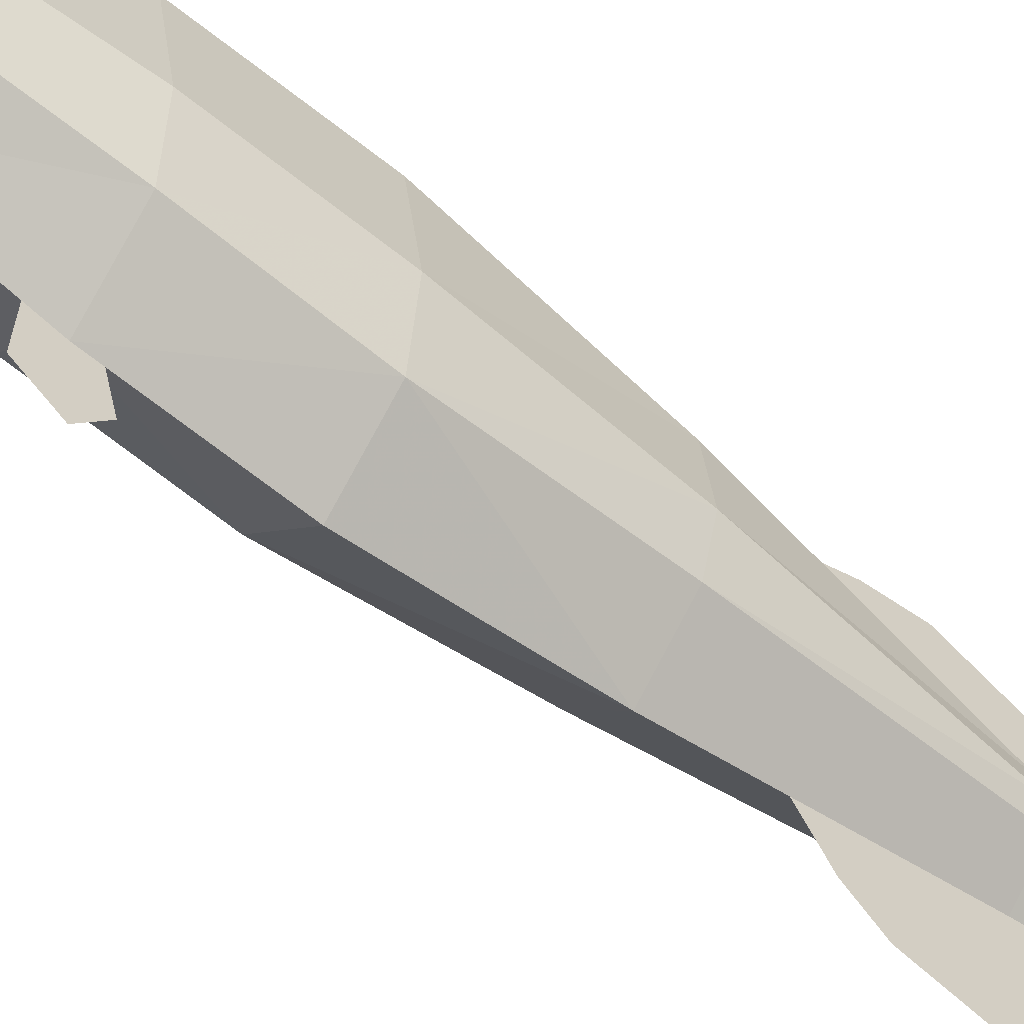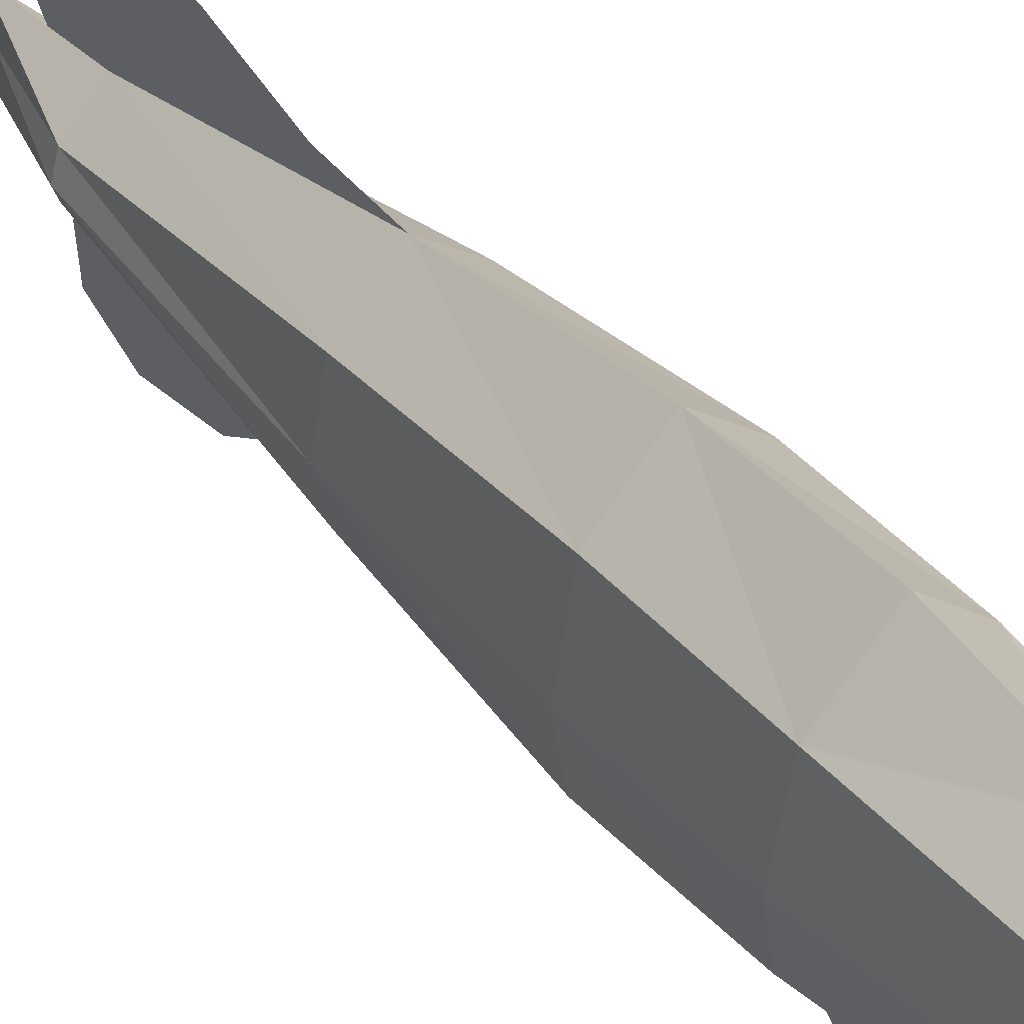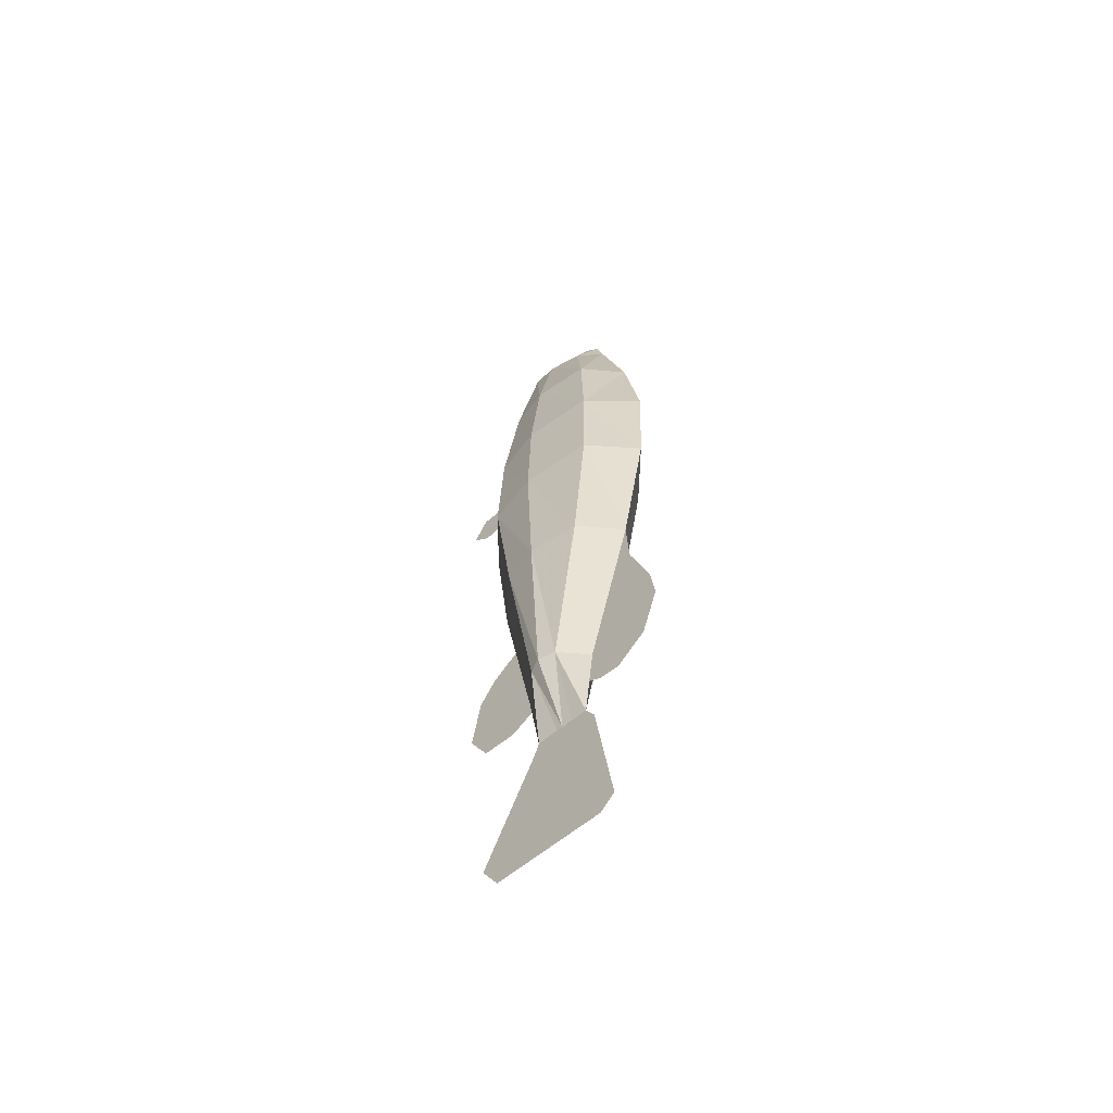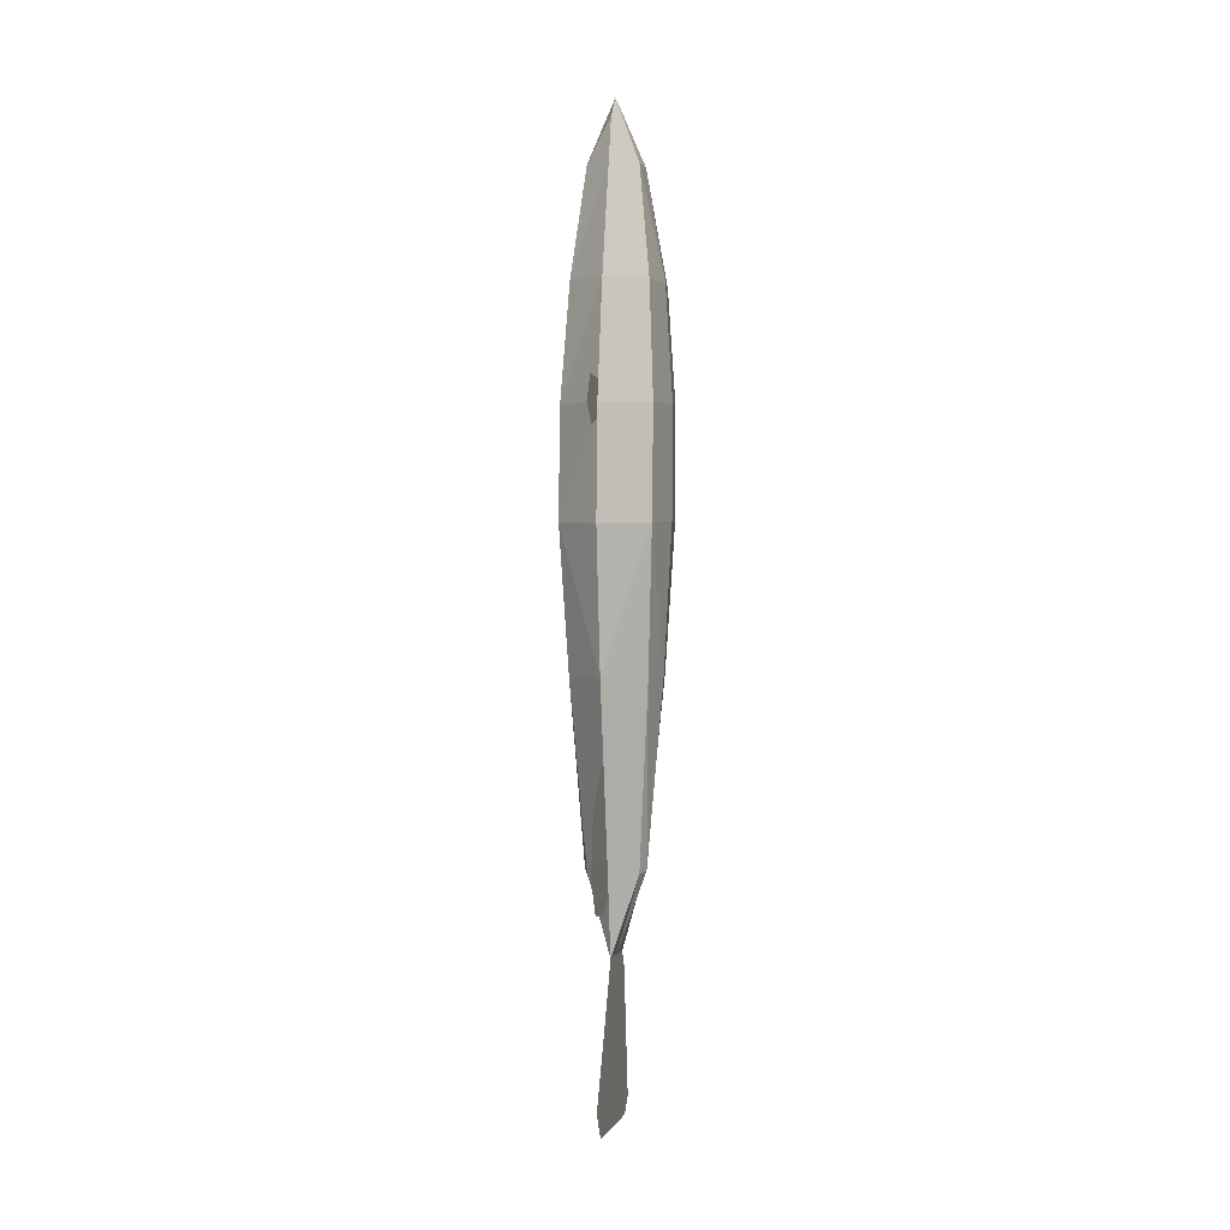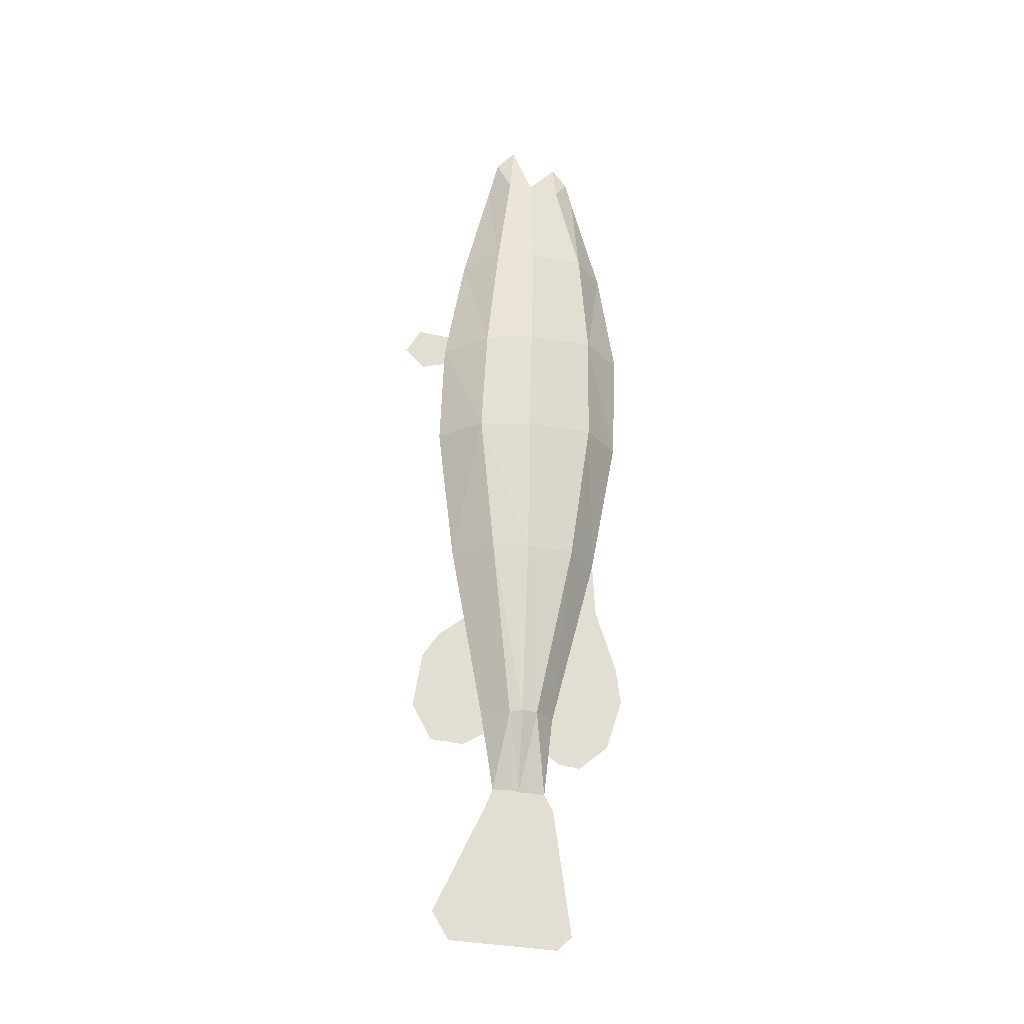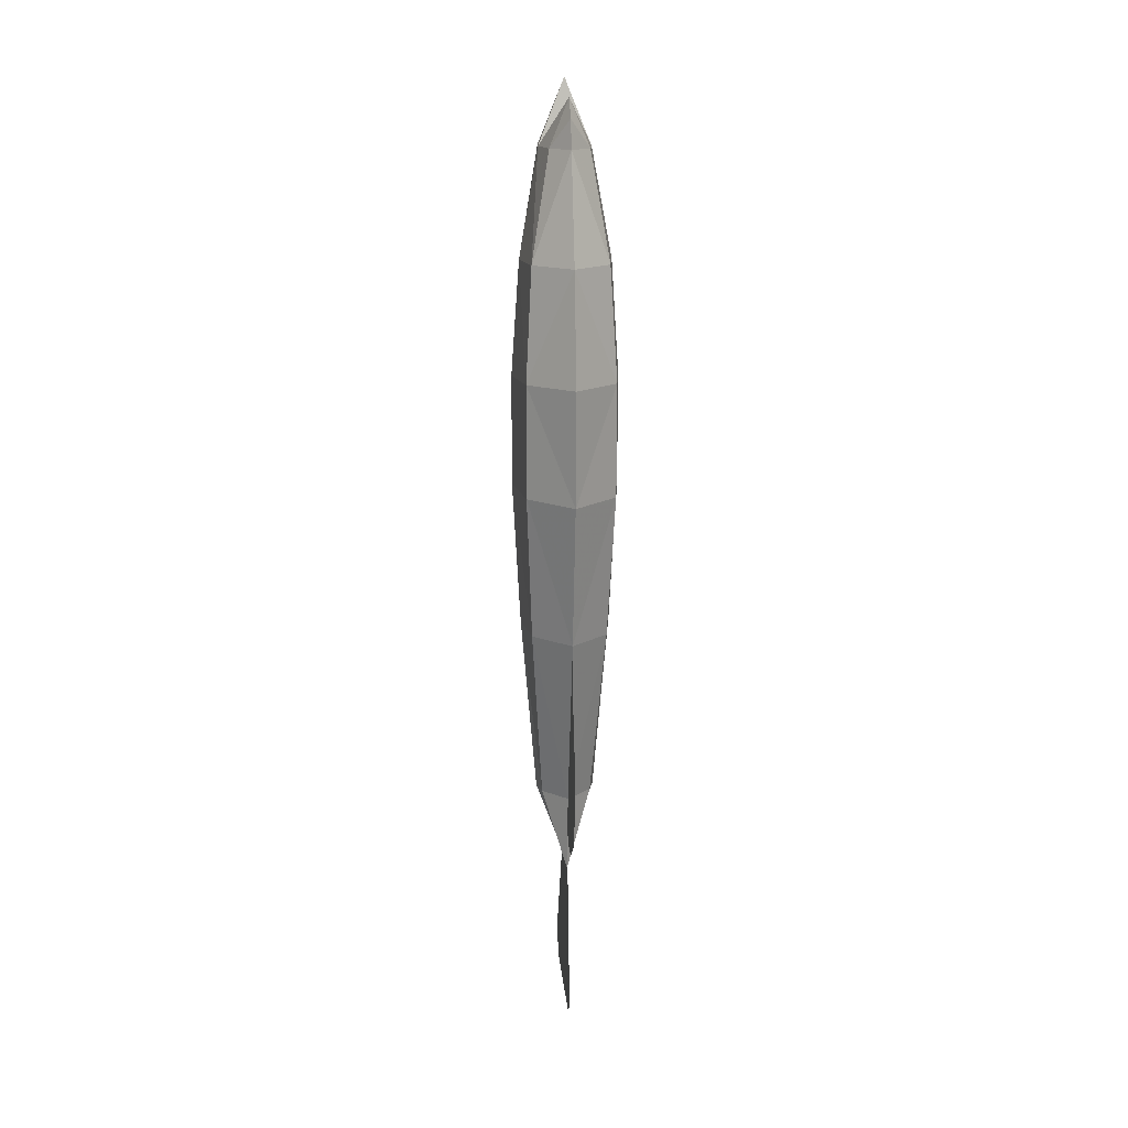
<metadata>
{"format":"obj","ext":"obj","renderer":"f3d","projection":"perspective","resolution":1024,"background":"white","views":[{"elev":-54.4,"azim":49.0,"up":"+Y"},{"elev":45.5,"azim":-38.8,"up":"+Y"},{"elev":-61.1,"azim":132.3,"up":"+Z"},{"elev":1.3,"azim":11.4,"up":"+Z"},{"elev":-23.5,"azim":76.1,"up":"+Z"},{"elev":16.1,"azim":174.7,"up":"+Z"}]}
</metadata>
<code>
o Mesh_0217.rip_Tex_013
v 0.005 -0.008887 0.072
v 0.005 -0.03189 0.074
v 0.005 -0.01089 0.05
v 0.005 -0.04189 0.057
v 0.005 -0.02889 0.045
v 0.005 0.008113 -0.146
v 0.005 -0.01389 -0.163
v 0.005 0.02411 -0.229
v 0.005 -0.02489 -0.179
v 0.005 -0.03089 -0.215
v 0.005 0.004113 -0.24
v 0.005 -0.01789 -0.238
v 0.005 0.09811 -0.102
v 0.005 0.06011 -0.242
v 0.005 0.1001 -0.138
v 0.005 0.1141 -0.179
v 0.005 0.1171 -0.203
v 0.005 0.1061 -0.236
v 0.005 0.08611 -0.252
v 0.005 0.07211 -0.25
v 0.033 0.01311 0.06
v 0.033 0.009113 -0.01
v 0.005 -0.01289 0.059
v 0.005 -0.01589 -0.011
v 0.005 -0.004887 -0.101
v -0.023 0.009113 -0.01
v -0.019 0.01911 -0.101
v -0.024 0.04311 -0.102
v -0.011 0.03311 -0.22
v -0.014 0.04111 -0.219
v -0.011 0.05211 -0.219
v -0.019 0.07611 -0.102
v -0.029 0.04311 -0.009
v -0.023 0.01311 0.06
v 0.005 0.001113 0.133
v 0.005 0.06711 -0.219
v 0.005 0.06111 -0.272
v 0.005 0.03911 -0.27
v 0.005 0.01711 -0.22
v 0.021 0.03311 -0.22
v 0.005 0.04311 -0.271
v 0.024 0.04111 -0.219
v 0.021 0.05211 -0.219
v 0.029 0.01911 -0.101
v 0.034 0.04311 -0.102
v 0.029 0.07611 -0.102
v -0.023 0.08911 -0.008
v 0.005 0.1161 -0.008
v 0.033 0.08911 -0.008
v 0.039 0.04311 -0.009
v -0.024 0.04811 0.135
v -0.019 0.08511 0.136
v -0.023 0.09011 0.064
v 0.005 0.1071 0.136
v 0.005 0.1191 0.065
v 0.033 0.09011 0.064
v 0.039 0.04511 0.062
v 0.029 0.02211 0.134
v 0.034 0.04811 0.135
v 0.029 0.08511 0.136
v 0.005 0.08711 0.204
v -0.008 0.07111 0.204
v -0.029 0.04511 0.062
v -0.019 0.02211 0.134
v 0.005 0.02011 0.204
v 0.021 0.03311 0.204
v 0.022 0.04911 0.204
v 0.005 0.04011 0.245
v 0.005 0.02711 0.231
v -0.011 0.03311 0.204
v -0.011 0.04911 0.204
v 0.017 0.07111 0.204
v 0.005 0.08211 0.222
v 0.005 0.07211 0.234
v 0.005 0.04911 0.204
v 0.005 0.06911 -0.375
v 0.005 -0.003887 -0.371
v 0.005 0.07911 -0.366
v 0.005 -0.01489 -0.353
v 0.005 0.02011 -0.282
v 0.005 0.06711 -0.282
v 0.005 0.05011 -0.271
v 0.005 0.02511 -0.27
g Mesh_0217.rip_Tex_013_Mesh_0217.rip_Tex_013_Tex_0132_0.dds_fish1.png
f 1 3 2
f 2 3 4
f 3 5 4
f 6 8 7
f 7 8 9
f 9 8 10
f 8 11 10
f 10 11 12
f 13 15 14
f 15 16 14
f 16 17 14
f 17 18 14
f 18 19 14
f 14 19 20
f 21 23 22
f 23 24 22
f 22 24 25
f 24 26 25
f 25 26 27
f 26 28 27
f 26 24 23
f 29 27 30
f 27 28 30
f 30 28 31
f 31 28 32
f 32 28 33
f 28 26 33
f 33 26 34
f 26 23 34
f 34 23 35
f 23 21 35
f 32 36 31
f 36 37 31
f 37 82 31
f 82 41 31
f 31 41 30
f 41 38 30
f 30 38 29
f 38 83 29
f 29 83 39
f 83 40 39
f 83 38 40
f 38 41 40
f 40 41 42
f 42 41 43
f 41 82 43
f 82 37 43
f 43 37 36
f 39 40 44
f 40 42 44
f 44 42 45
f 42 43 45
f 45 43 46
f 43 36 46
f 46 36 13
f 36 32 13
f 13 32 47
f 32 33 47
f 48 49 13
f 13 49 46
f 49 50 46
f 46 50 45
f 50 22 45
f 45 22 44
f 22 25 44
f 44 25 39
f 25 27 39
f 39 27 29
f 51 52 53
f 52 54 53
f 54 55 53
f 53 55 48
f 55 56 48
f 48 56 49
f 56 57 49
f 49 57 50
f 57 21 50
f 50 21 22
f 54 56 55
f 35 21 58
f 21 57 58
f 58 57 59
f 57 56 59
f 59 56 60
f 56 54 60
f 60 54 61
f 54 52 61
f 61 52 62
f 52 51 62
f 47 33 63
f 33 34 63
f 63 34 64
f 34 35 64
f 64 35 65
f 35 58 65
f 65 58 66
f 58 59 66
f 66 59 67
f 59 60 67
f 68 69 66
f 66 69 65
f 69 70 65
f 65 70 64
f 70 51 64
f 64 51 63
f 51 53 63
f 63 53 47
f 53 48 47
f 47 48 13
f 62 51 71
f 51 70 71
f 71 70 68
f 70 69 68
f 67 60 72
f 60 61 72
f 72 61 73
f 61 62 73
f 73 62 74
f 62 71 74
f 74 71 75
f 71 68 75
f 75 68 67
f 67 68 66
f 75 67 74
f 67 72 74
f 74 72 73
f 76 77 78
f 77 79 78
f 79 80 78
f 78 80 81
f 81 80 37
f 37 80 82
f 82 80 41
f 41 80 38
f 80 83 38

</code>
